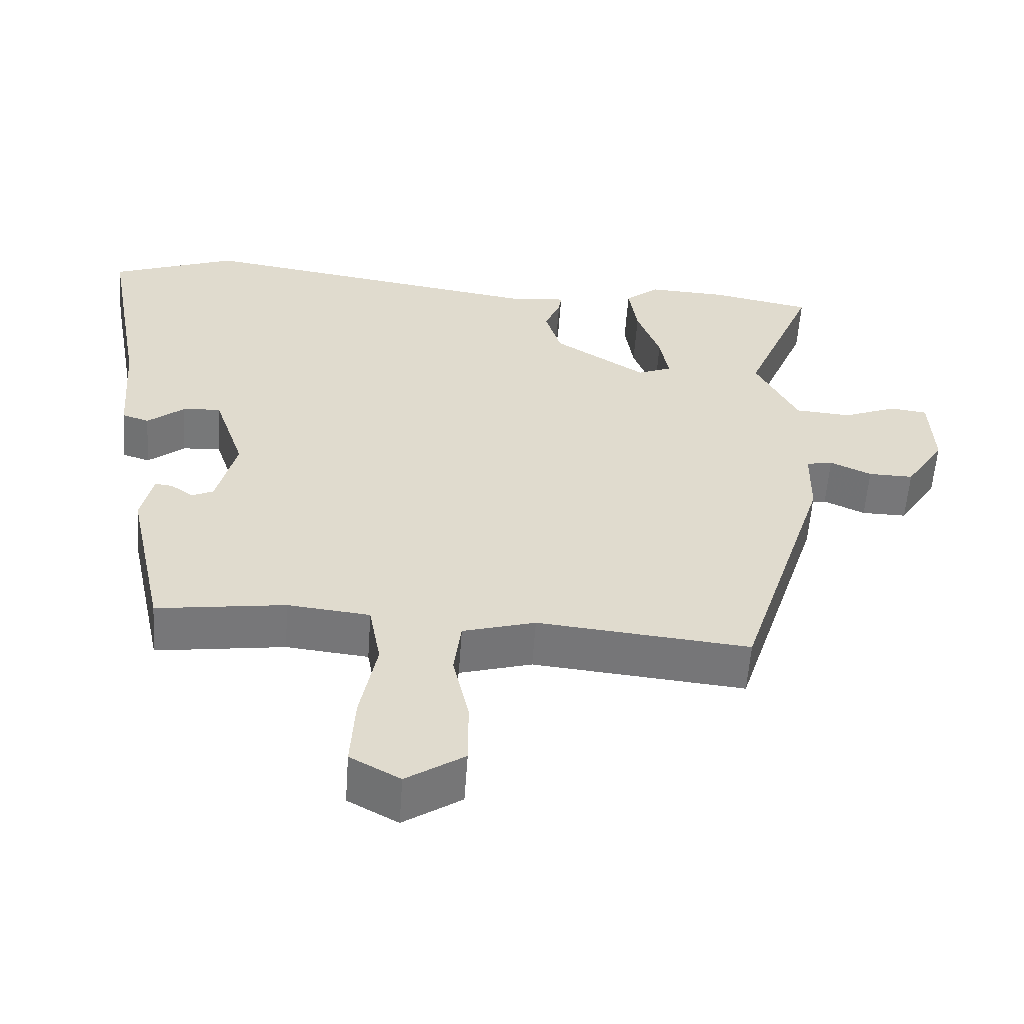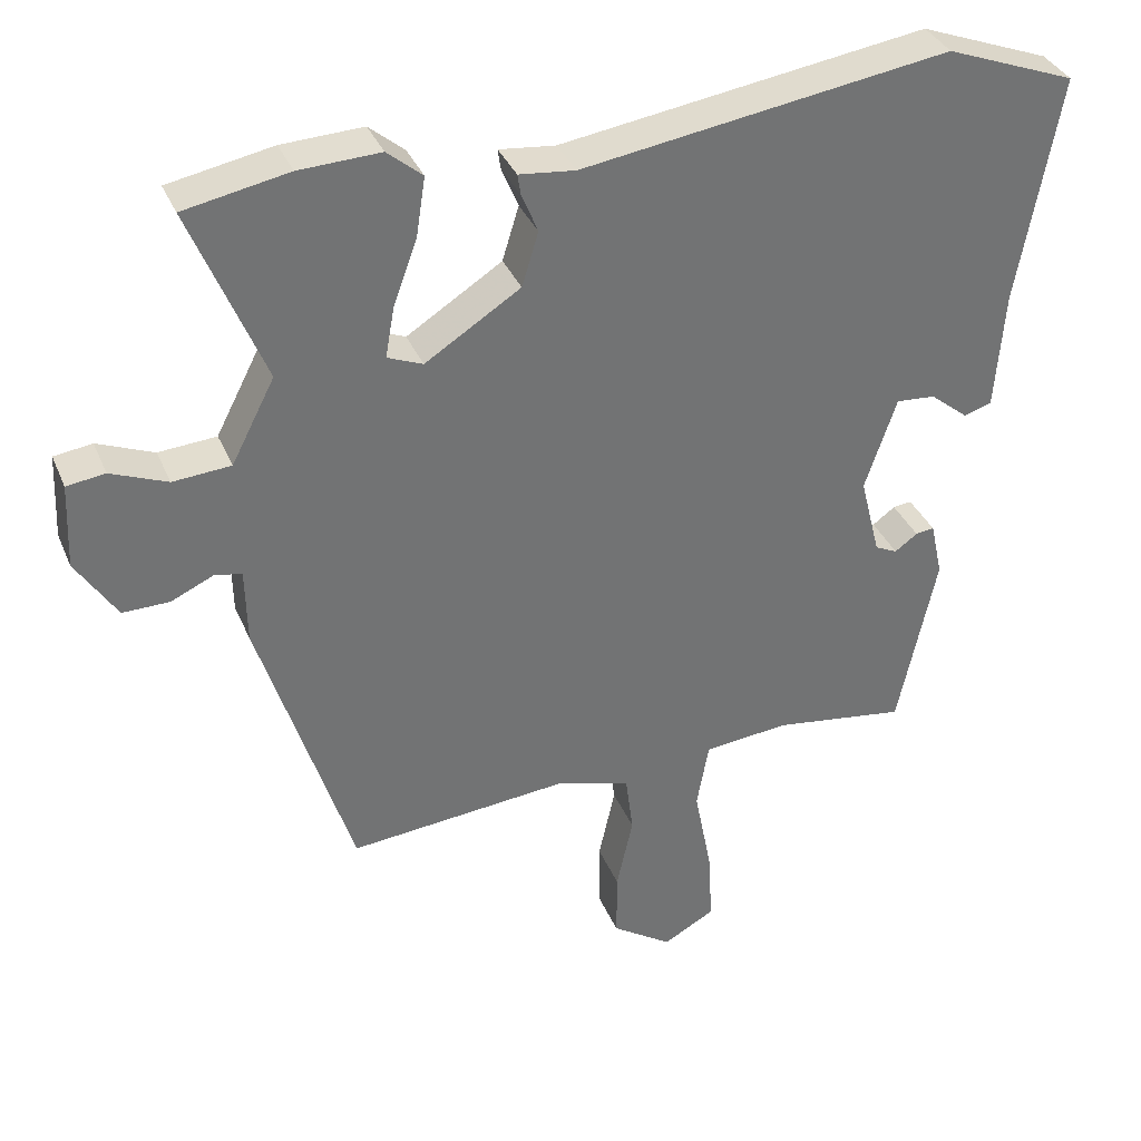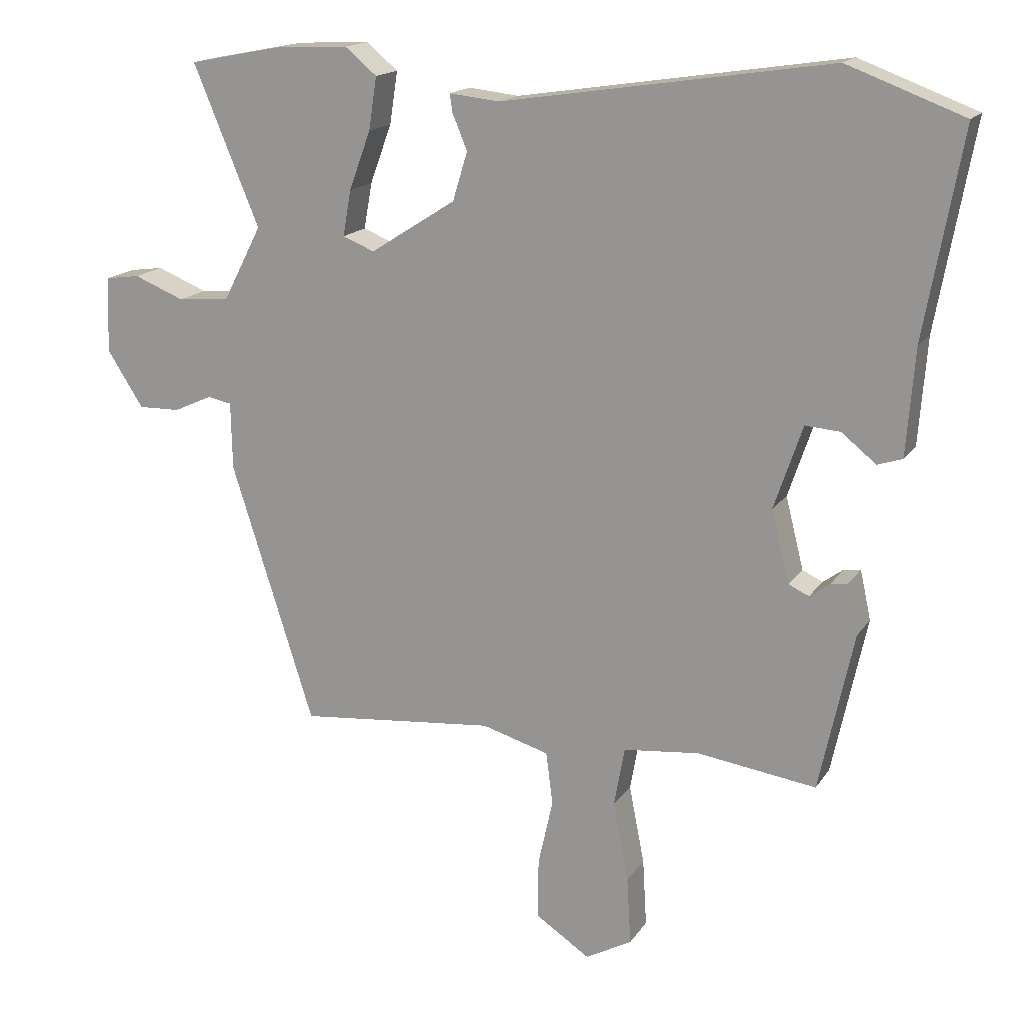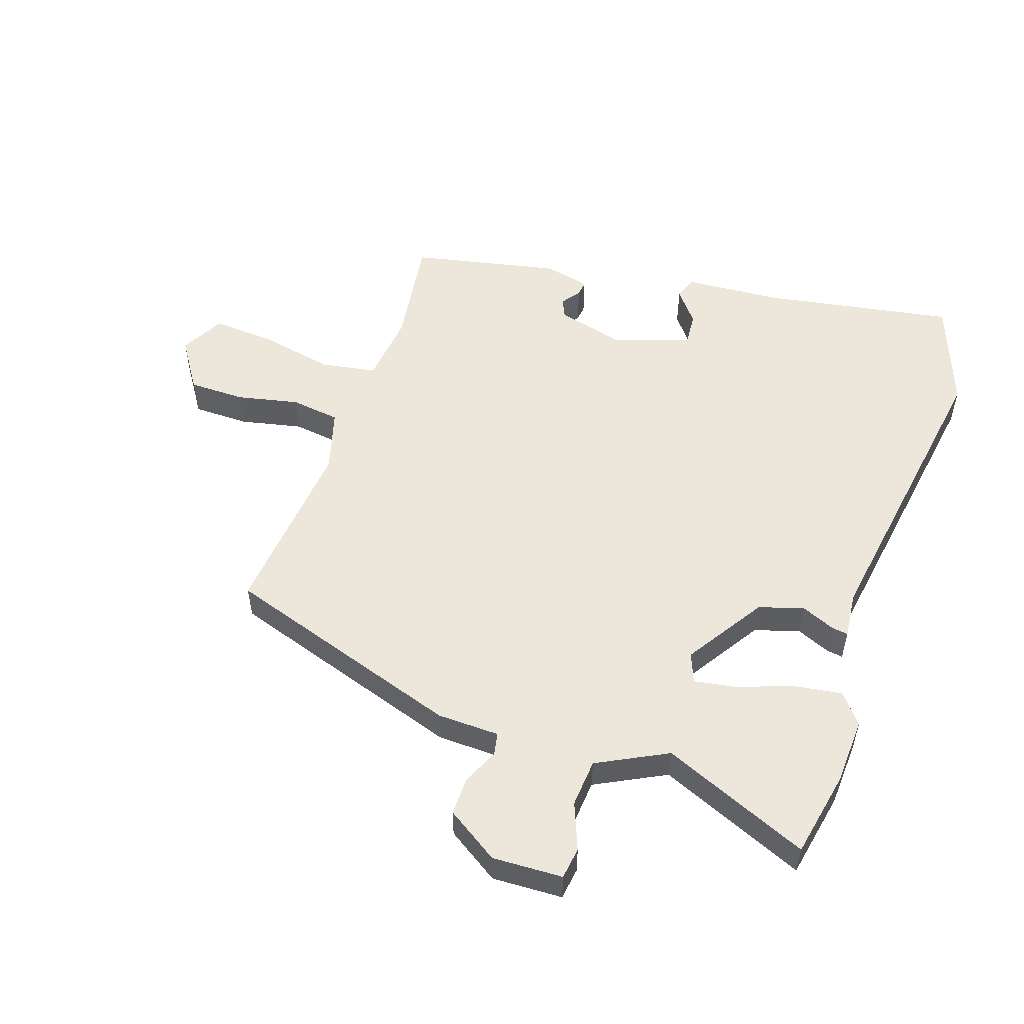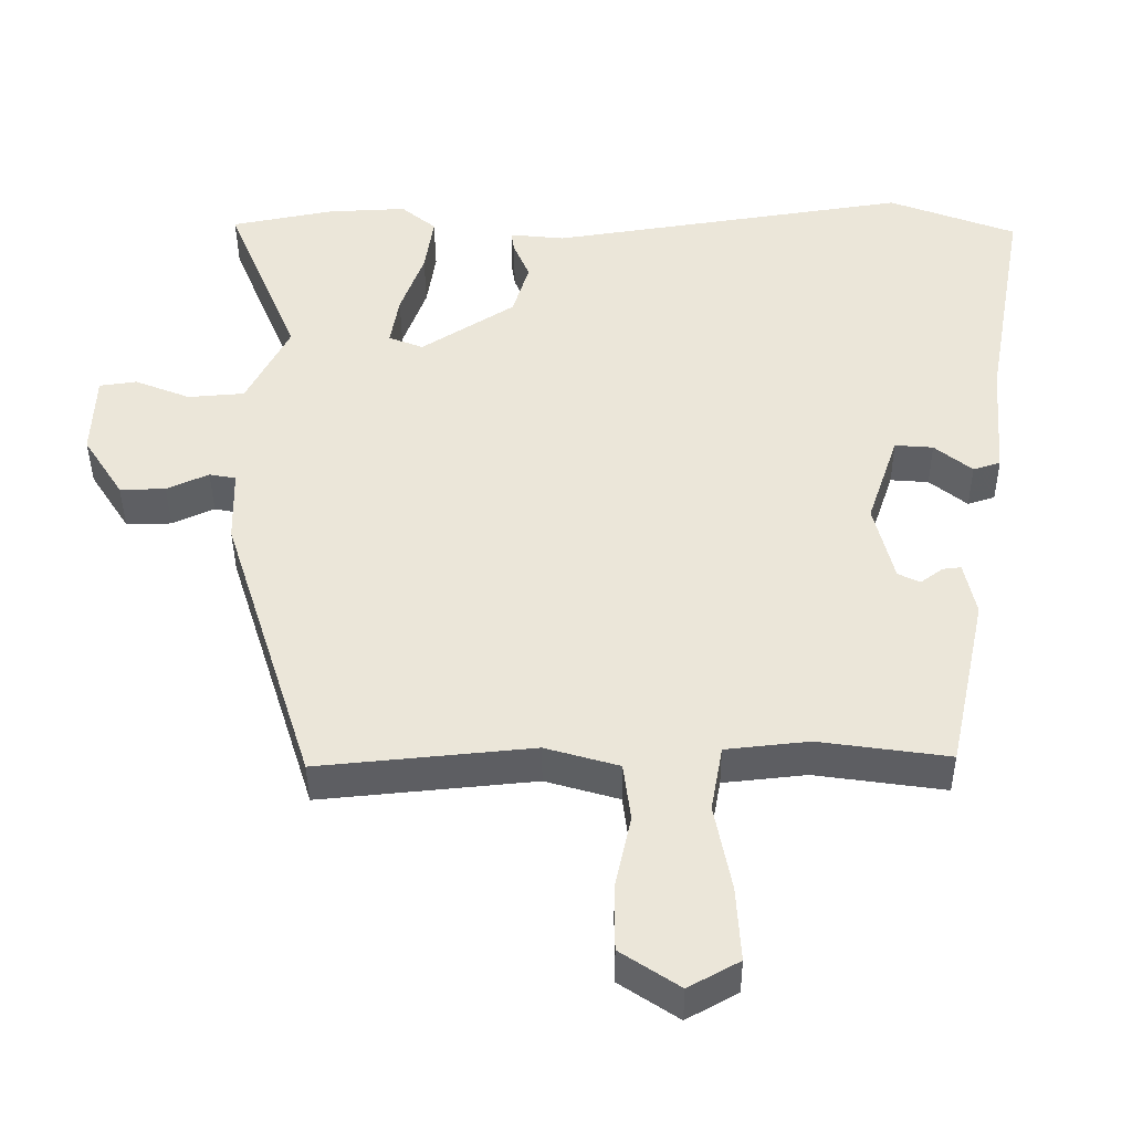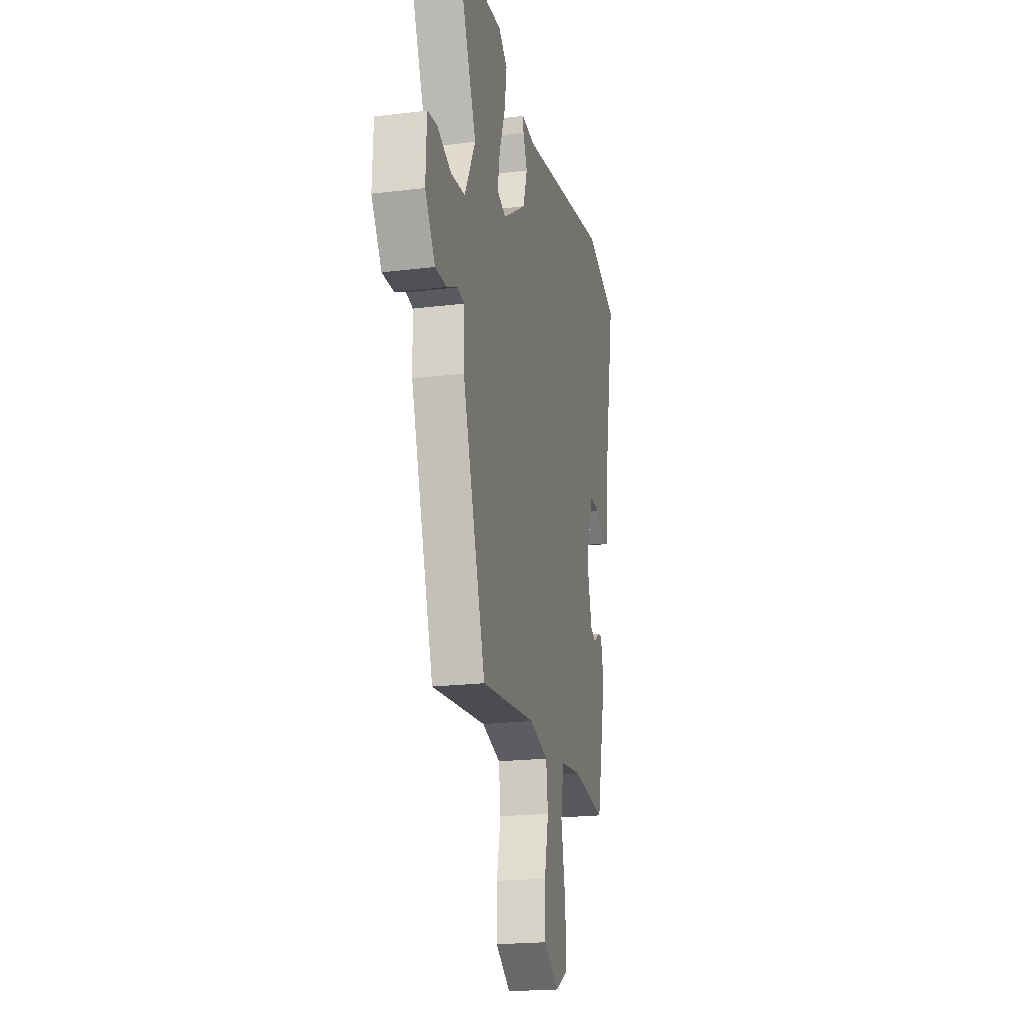
<metadata>
{"format":"obj","ext":"obj","renderer":"f3d","projection":"perspective","resolution":1024,"background":"white","views":[{"elev":-57.3,"azim":176.0,"up":"+Z"},{"elev":35.2,"azim":-20.7,"up":"+Z"},{"elev":16.5,"azim":22.6,"up":"+Z"},{"elev":53.8,"azim":-71.0,"up":"+Y"},{"elev":-40.8,"azim":0.4,"up":"+Z"},{"elev":-20.3,"azim":-77.4,"up":"+Z"}]}
</metadata>
<code>
v -0.551 0.07 0.49
v -0.412 0.07 0.517
v -0.304 0.07 0.522
v -0.257 0.07 0.483
v -0.269 0.07 0.405
v -0.301 0.07 0.318
v -0.313 0.07 0.25
v -0.266 0.07 0.231
v -0.139 0.07 0.312
v -0.117 0.07 0.384
v -0.139 0.07 0.437
v -0.143 0.07 0.464
v -0.068 0.07 0.456
v 0.42 0.07 0.53
v 0.593 0.07 0.465
v 0.538 0.07 0.161
v 0.526 0.07 0.003
v 0.489 0.07 -0.009
v 0.438 0.07 0.032
v 0.386 0.07 0.036
v 0.344 0.07 -0.088
v 0.371 0.07 -0.195
v 0.401 0.07 -0.209
v 0.431 0.07 -0.187
v 0.456 0.07 -0.184
v 0.472 0.07 -0.257
v 0.421 0.07 -0.494
v 0.244 0.07 -0.469
v 0.131 0.07 -0.481
v 0.115 0.07 -0.57
v 0.138 0.07 -0.688
v 0.144 0.07 -0.789
v 0.075 0.07 -0.827
v -0.005 0.07 -0.774
v -0.005 0.07 -0.684
v 0.017 0.07 -0.585
v 0.007 0.07 -0.506
v -0.093 0.07 -0.477
v -0.385 0.07 -0.505
v -0.508 0.07 -0.119
v -0.51 0.07 -0.019
v -0.546 0.07 -0.012
v -0.603 0.07 -0.038
v -0.665 0.07 -0.039
v -0.719 0.07 0.045
v -0.714 0.07 0.158
v -0.663 0.07 0.165
v -0.588 0.07 0.135
v -0.511 0.07 0.141
v -0.453 0.07 0.253
v -0.551 0 0.49
v -0.412 0 0.517
v -0.304 0 0.522
v -0.257 0 0.483
v -0.269 0 0.405
v -0.301 0 0.318
v -0.313 0 0.25
v -0.266 0 0.231
v -0.139 0 0.312
v -0.117 0 0.384
v -0.139 0 0.437
v -0.143 0 0.464
v -0.068 0 0.456
v 0.42 0 0.53
v 0.593 0 0.465
v 0.538 0 0.161
v 0.526 0 0.003
v 0.489 0 -0.009
v 0.438 0 0.032
v 0.386 0 0.036
v 0.344 0 -0.088
v 0.371 0 -0.195
v 0.401 0 -0.209
v 0.431 0 -0.187
v 0.456 0 -0.184
v 0.472 0 -0.257
v 0.421 0 -0.494
v 0.244 0 -0.469
v 0.131 0 -0.481
v 0.115 0 -0.57
v 0.138 0 -0.688
v 0.144 0 -0.789
v 0.075 0 -0.827
v -0.005 0 -0.774
v -0.005 0 -0.684
v 0.017 0 -0.585
v 0.007 0 -0.506
v -0.093 0 -0.477
v -0.385 0 -0.505
v -0.508 0 -0.119
v -0.51 0 -0.019
v -0.546 0 -0.012
v -0.603 0 -0.038
v -0.665 0 -0.039
v -0.719 0 0.045
v -0.714 0 0.158
v -0.663 0 0.165
v -0.588 0 0.135
v -0.511 0 0.141
v -0.453 0 0.253
f 45 46 47 48
f 45 48 49
f 42 43 44 45
f 41 42 45 49
f 38 39 40 41
f 37 38 41 49
f 33 34 35 36
f 33 36 37
f 30 31 32 33
f 30 33 37
f 29 30 37 49
f 25 26 27 28
f 23 24 25 28
f 22 23 28 29
f 21 22 29 49
f 16 17 18 19
f 16 19 20
f 13 14 15 16
f 13 16 20
f 10 11 12 13
f 9 10 13 20
f 8 9 20 21
f 3 4 5 6
f 3 6 7
f 50 1 2 3
f 50 3 7
f 21 49 50
f 7 8 21 50
f 98 97 96 95
f 99 98 95
f 95 94 93 92
f 99 95 92 91
f 91 90 89 88
f 99 91 88 87
f 86 85 84 83
f 87 86 83
f 83 82 81 80
f 87 83 80
f 99 87 80 79
f 78 77 76 75
f 78 75 74 73
f 79 78 73 72
f 99 79 72 71
f 69 68 67 66
f 70 69 66
f 66 65 64 63
f 70 66 63
f 63 62 61 60
f 70 63 60 59
f 71 70 59 58
f 56 55 54 53
f 57 56 53
f 53 52 51 100
f 57 53 100
f 100 99 71
f 100 71 58 57
f 1 51 52 2
f 2 52 53 3
f 3 53 54 4
f 4 54 55 5
f 5 55 56 6
f 6 56 57 7
f 7 57 58 8
f 8 58 59 9
f 9 59 60 10
f 10 60 61 11
f 11 61 62 12
f 12 62 63 13
f 13 63 64 14
f 14 64 65 15
f 15 65 66 16
f 16 66 67 17
f 17 67 68 18
f 18 68 69 19
f 19 69 70 20
f 20 70 71 21
f 21 71 72 22
f 22 72 73 23
f 23 73 74 24
f 24 74 75 25
f 25 75 76 26
f 26 76 77 27
f 27 77 78 28
f 28 78 79 29
f 29 79 80 30
f 30 80 81 31
f 31 81 82 32
f 32 82 83 33
f 33 83 84 34
f 34 84 85 35
f 35 85 86 36
f 36 86 87 37
f 37 87 88 38
f 38 88 89 39
f 39 89 90 40
f 40 90 91 41
f 41 91 92 42
f 42 92 93 43
f 43 93 94 44
f 44 94 95 45
f 45 95 96 46
f 46 96 97 47
f 47 97 98 48
f 48 98 99 49
f 49 99 100 50
f 50 100 51 1

</code>
